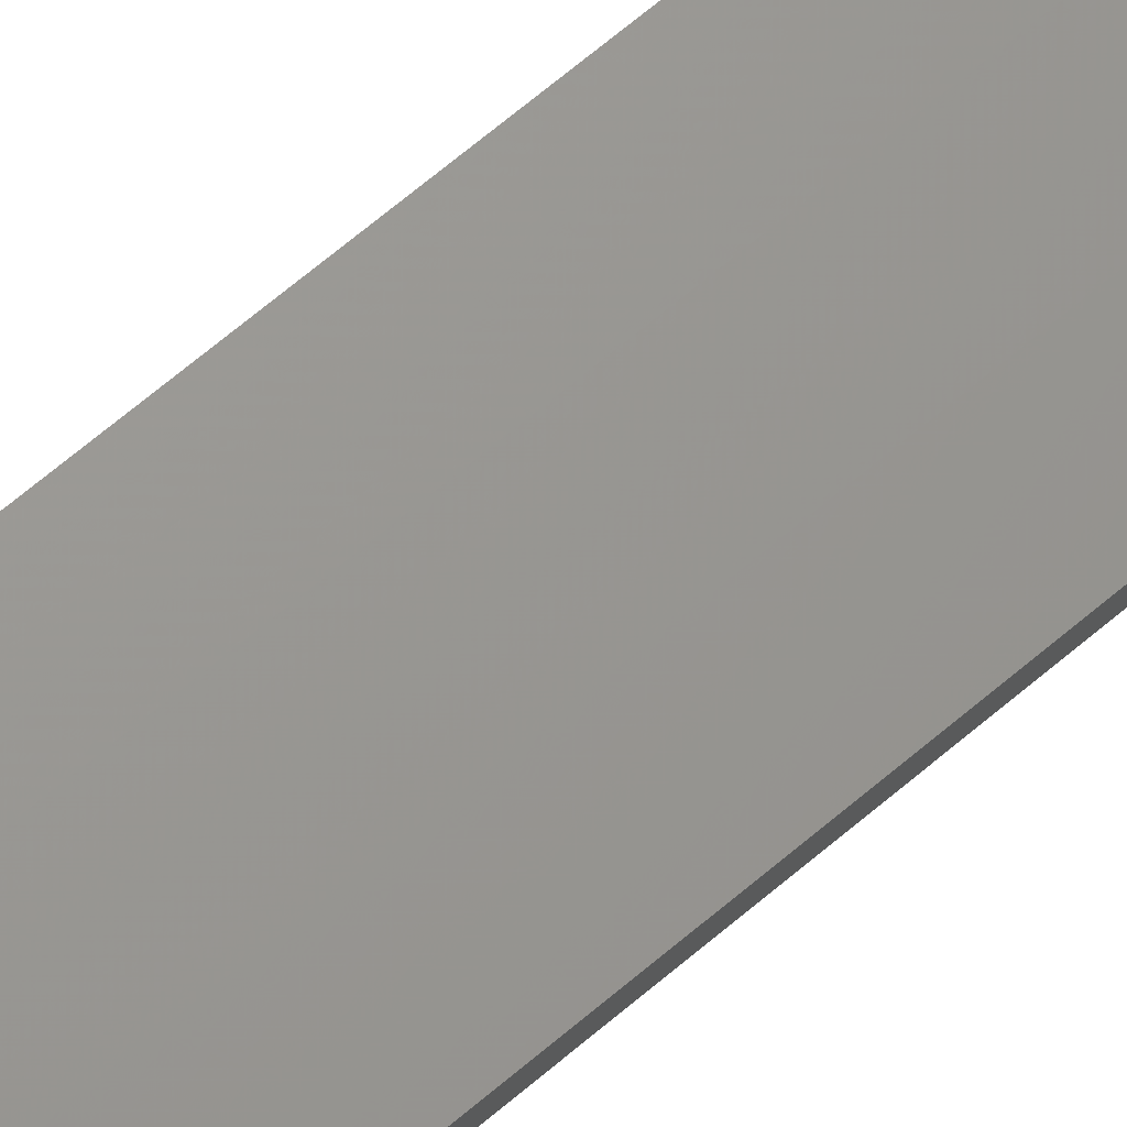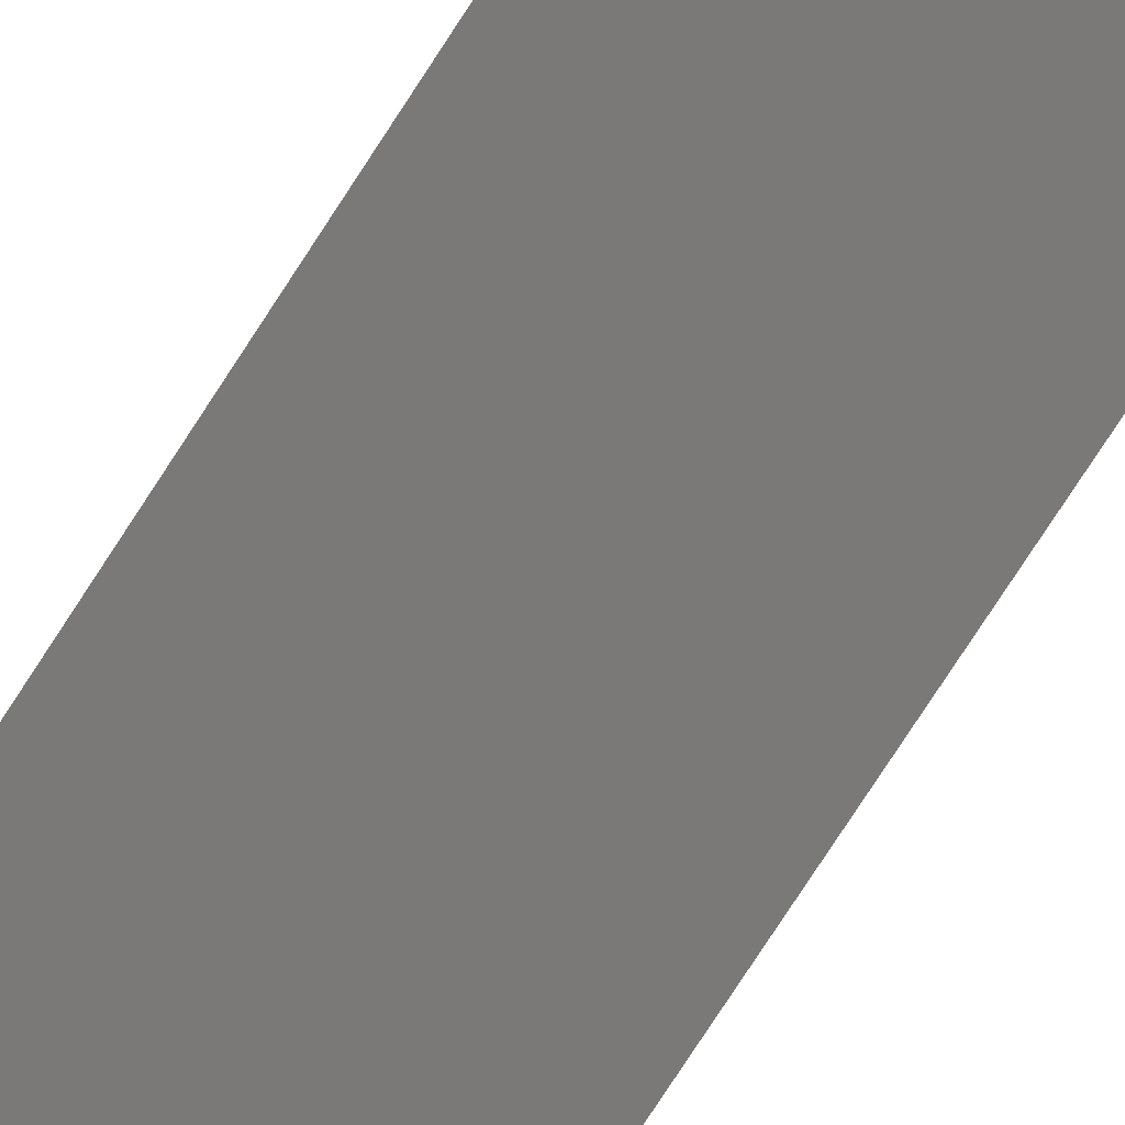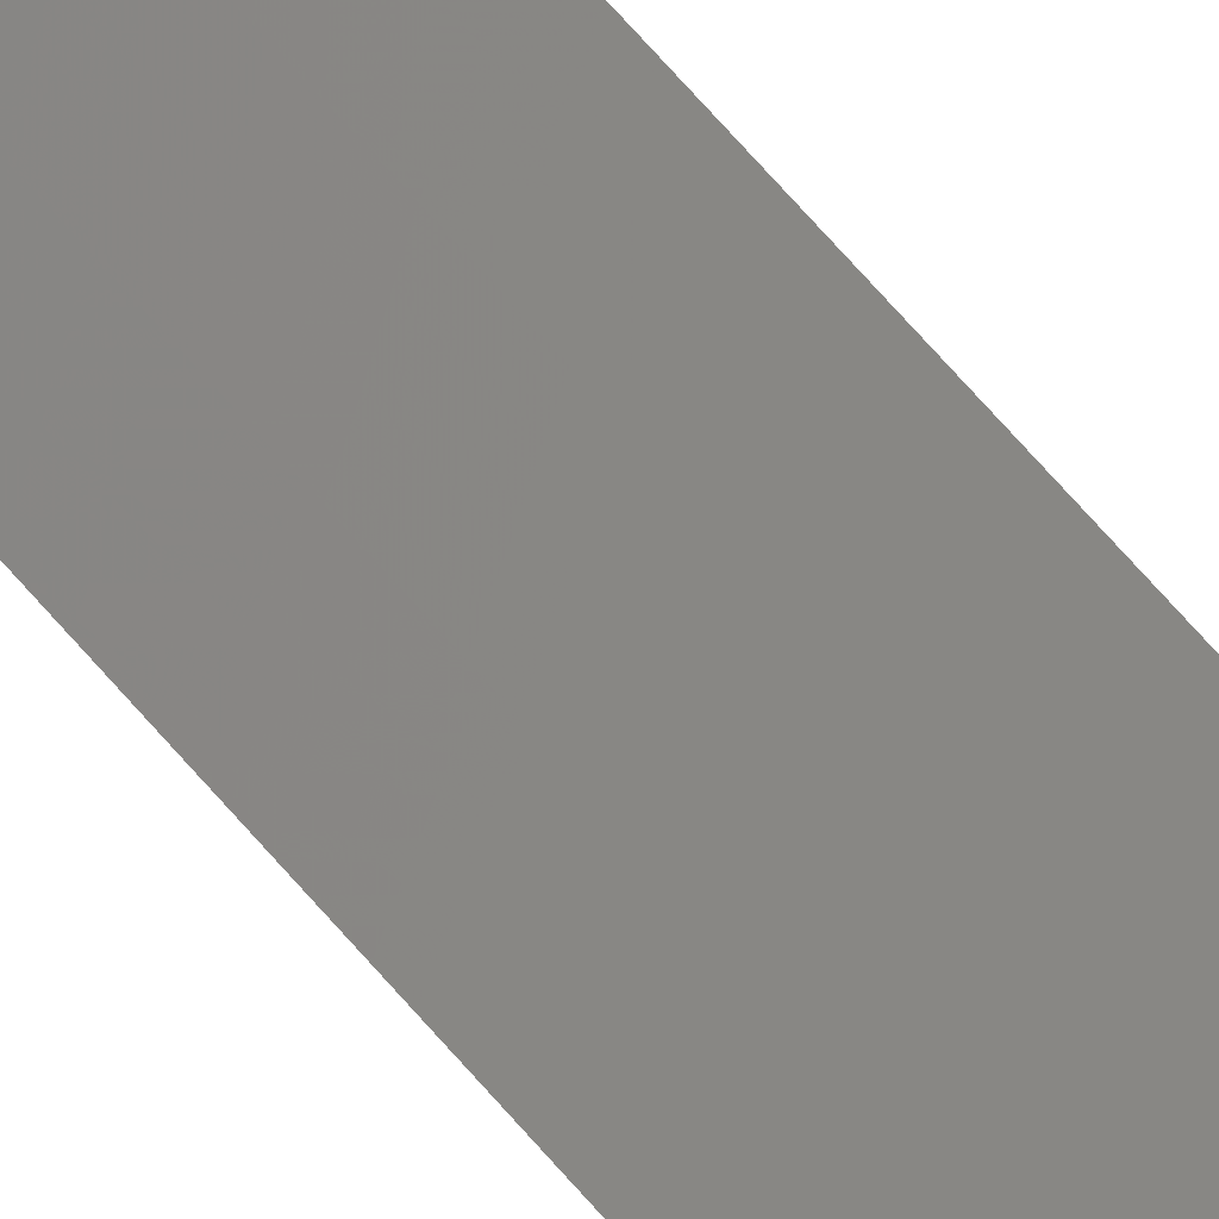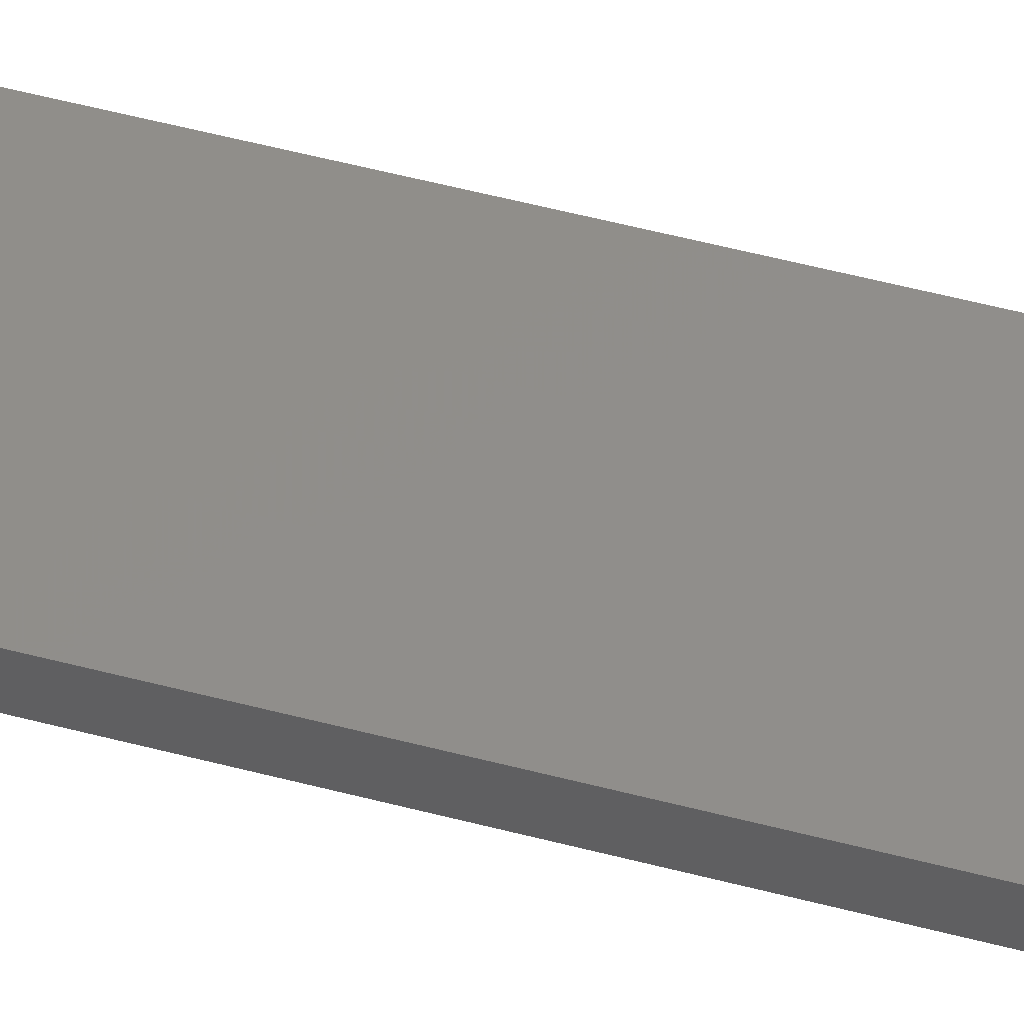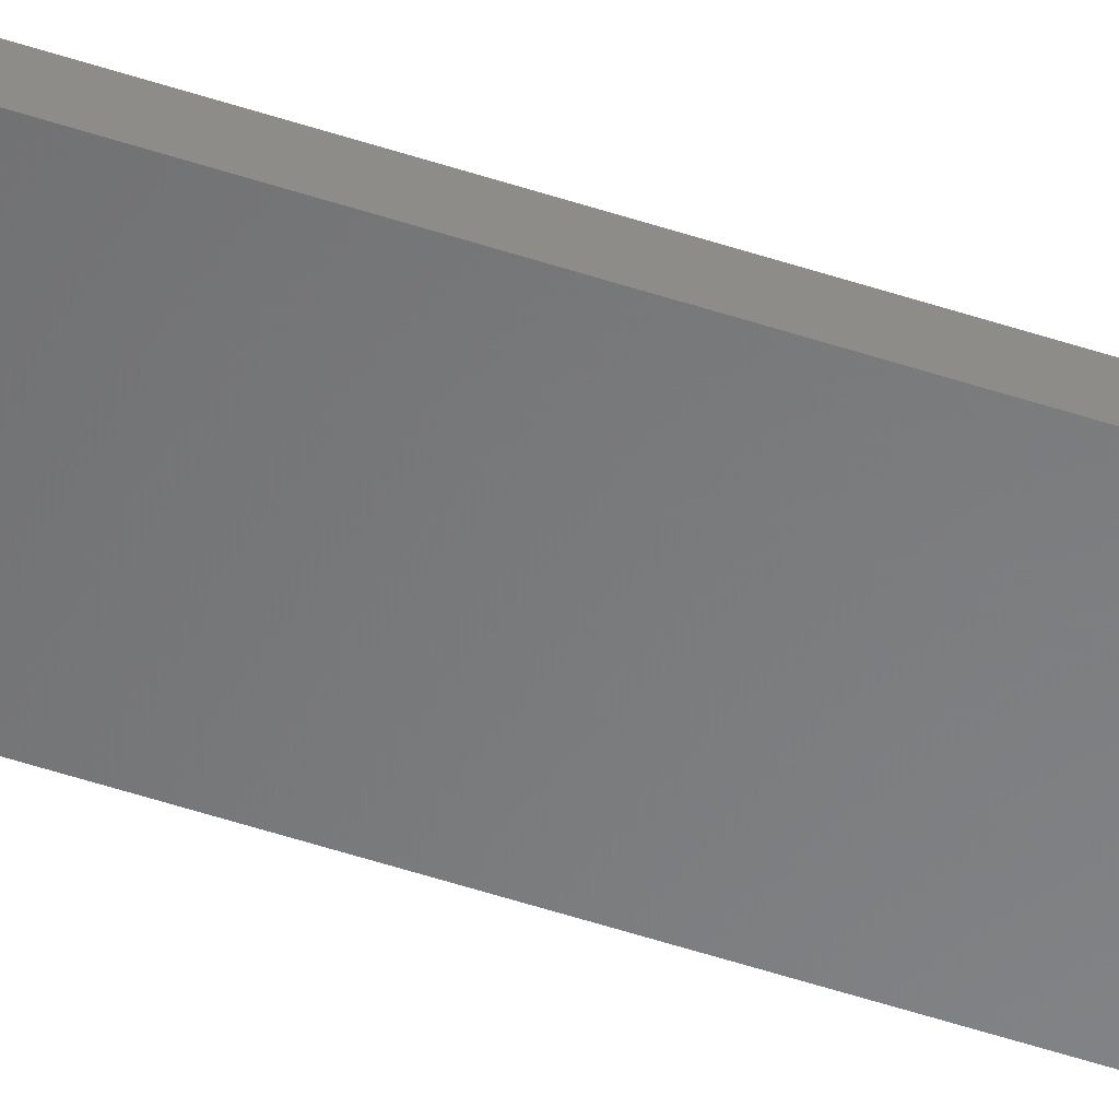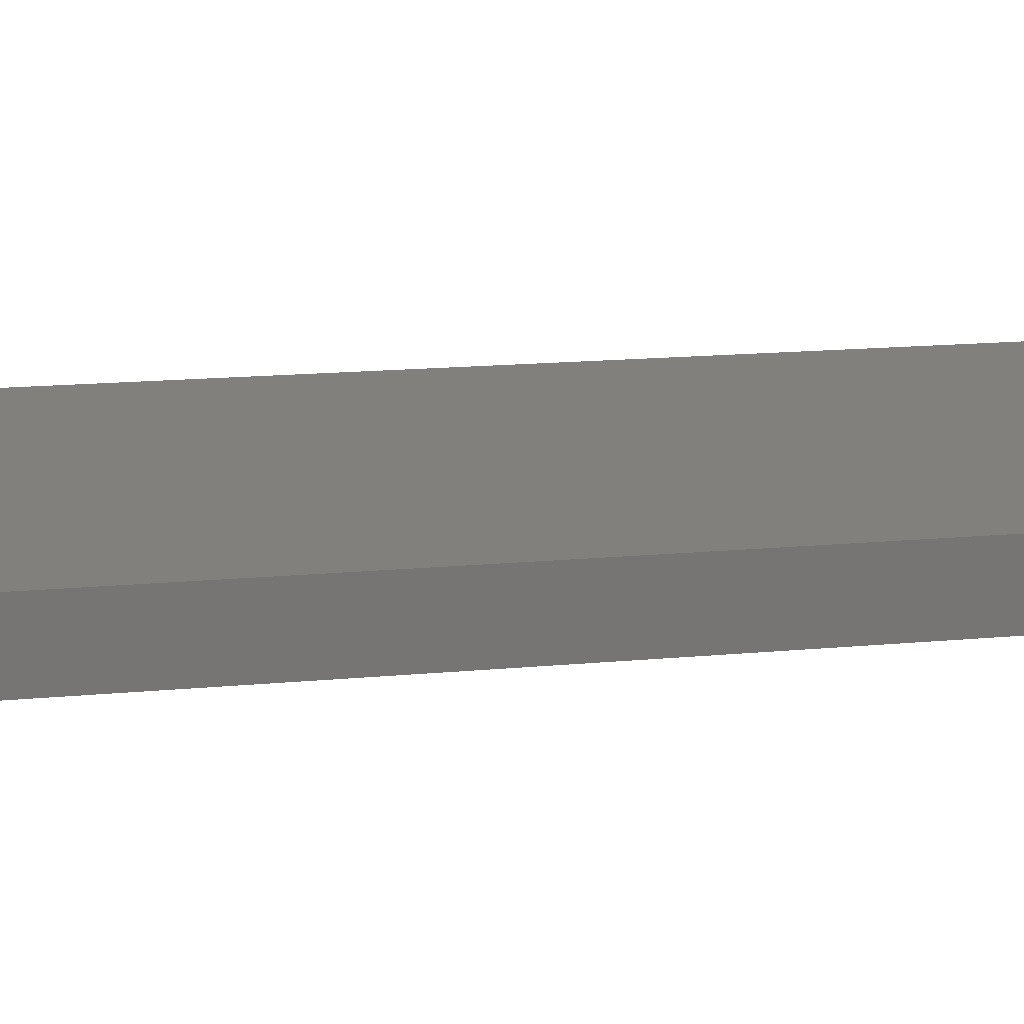
<metadata>
{"format":"stl","ext":"stl","renderer":"f3d","projection":"perspective","resolution":1024,"background":"white","views":[{"elev":60.6,"azim":-132.1,"up":"+Y"},{"elev":-68.6,"azim":148.2,"up":"+Y"},{"elev":73.3,"azim":-41.6,"up":"+Y"},{"elev":38.8,"azim":-70.1,"up":"+Y"},{"elev":-66.1,"azim":-107.2,"up":"+Y"},{"elev":3.5,"azim":-131.6,"up":"+Y"}]}
</metadata>
<code>
# stl→obj: 16 verts, 28 faces
v -19.26 2.355 -112.7
v -19.15 2.377 -112.7
v -19.15 2.377 -116.3
v -19.26 2.355 -116.3
v -19.37 2.332 -112.7
v -19.37 2.332 -116.3
v -19.47 2.309 -116.3
v -19.47 2.309 -112.7
v -19.46 2.26 -112.7
v -19.46 2.26 -116.3
v -19.14 2.328 -116.3
v -19.14 2.328 -112.7
v -19.25 2.306 -116.3
v -19.25 2.306 -112.7
v -19.36 2.283 -112.7
v -19.36 2.283 -116.3
f 1 2 3
f 1 3 4
f 5 4 6
f 5 6 7
f 5 1 4
f 8 5 7
f 9 8 7
f 9 7 10
f 11 12 13
f 12 14 13
f 13 15 16
f 14 15 13
f 16 9 10
f 15 9 16
f 12 11 3
f 2 12 3
f 9 15 8
f 15 5 8
f 14 1 15
f 15 1 5
f 12 2 14
f 14 2 1
f 16 10 7
f 6 16 7
f 4 13 16
f 4 16 6
f 3 11 13
f 3 13 4

</code>
